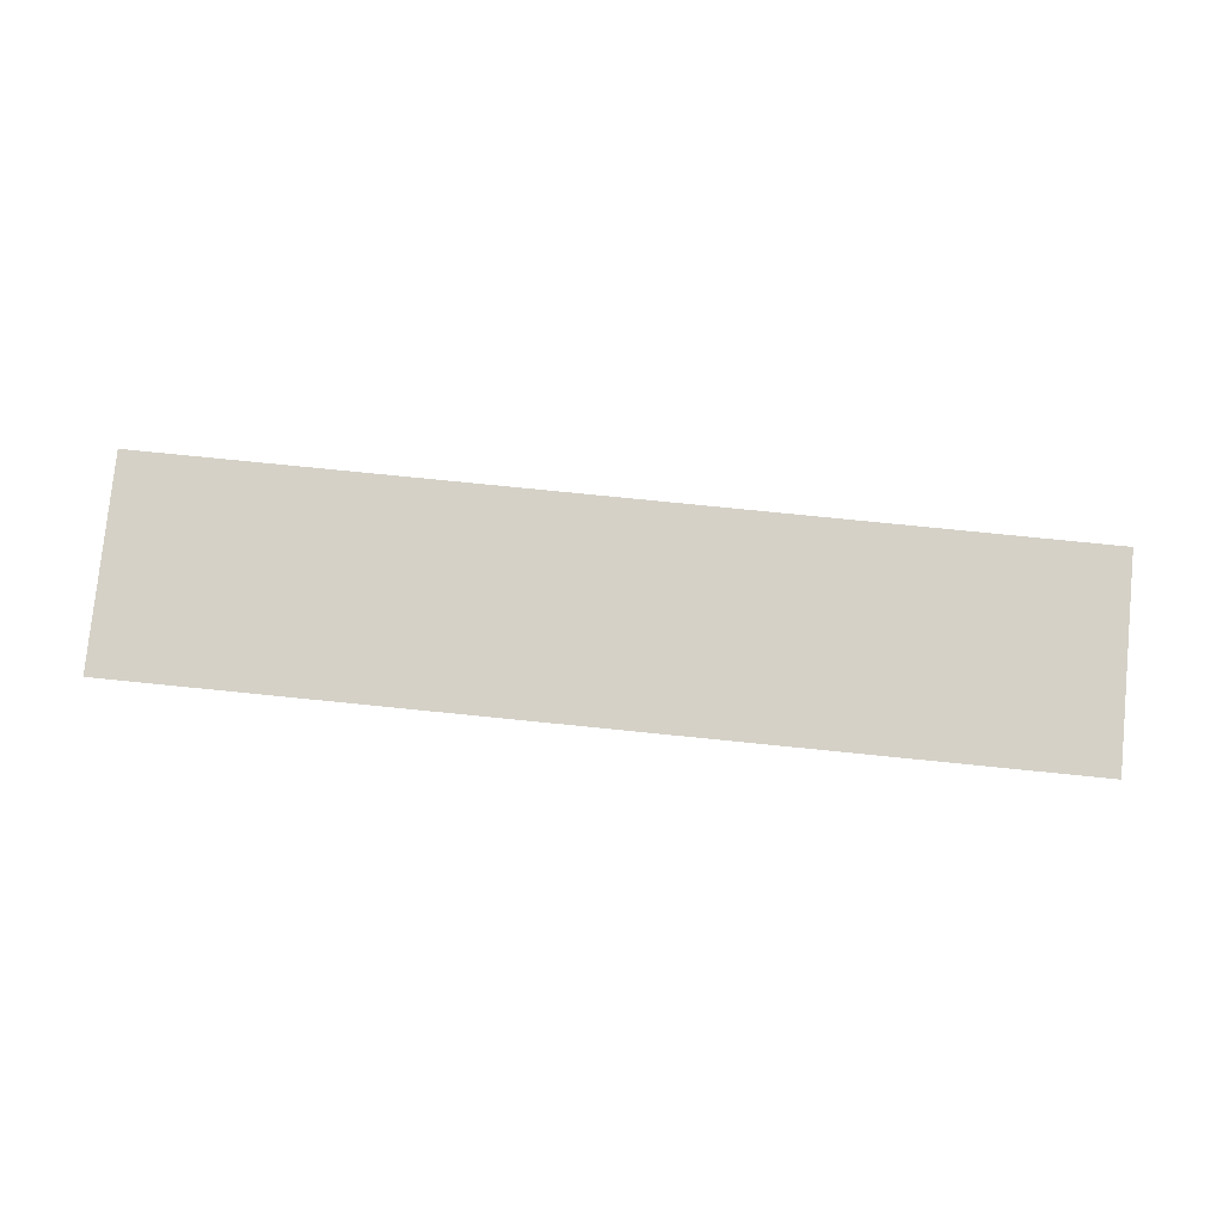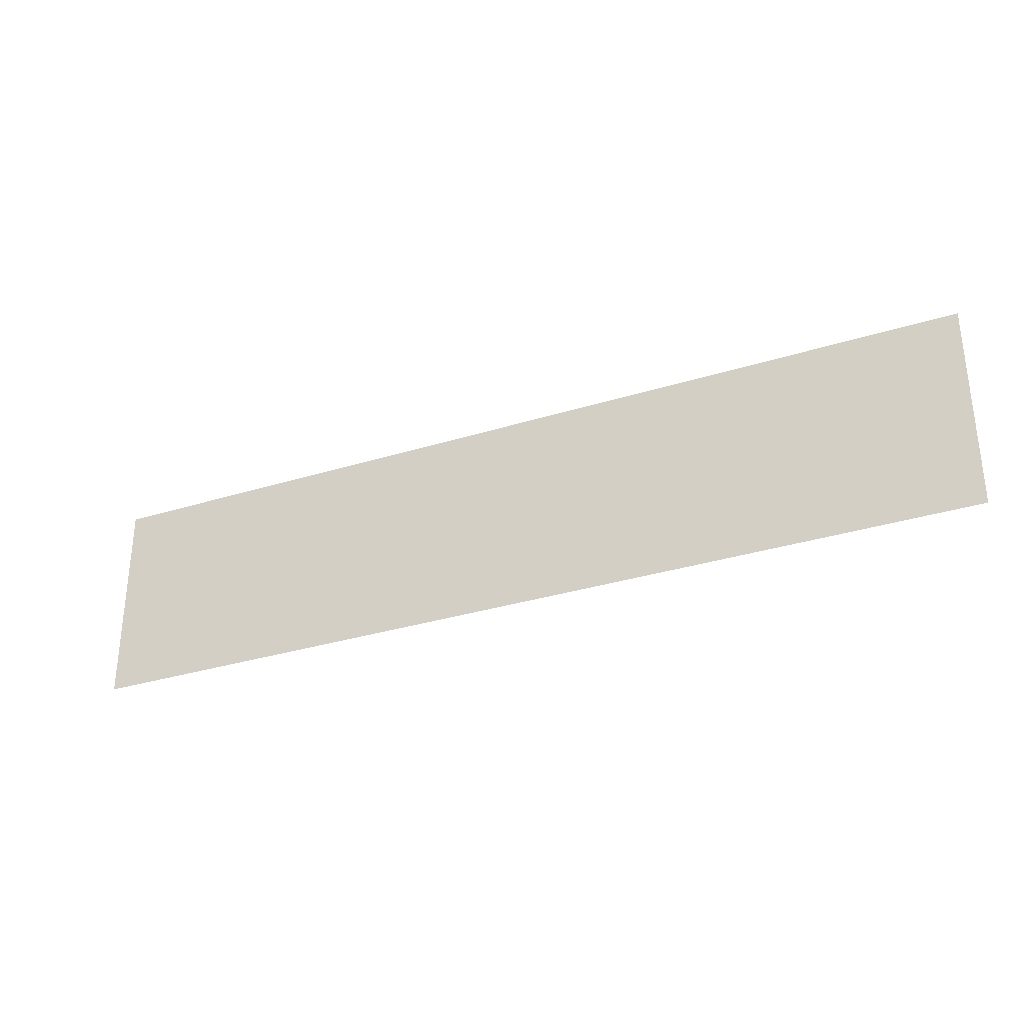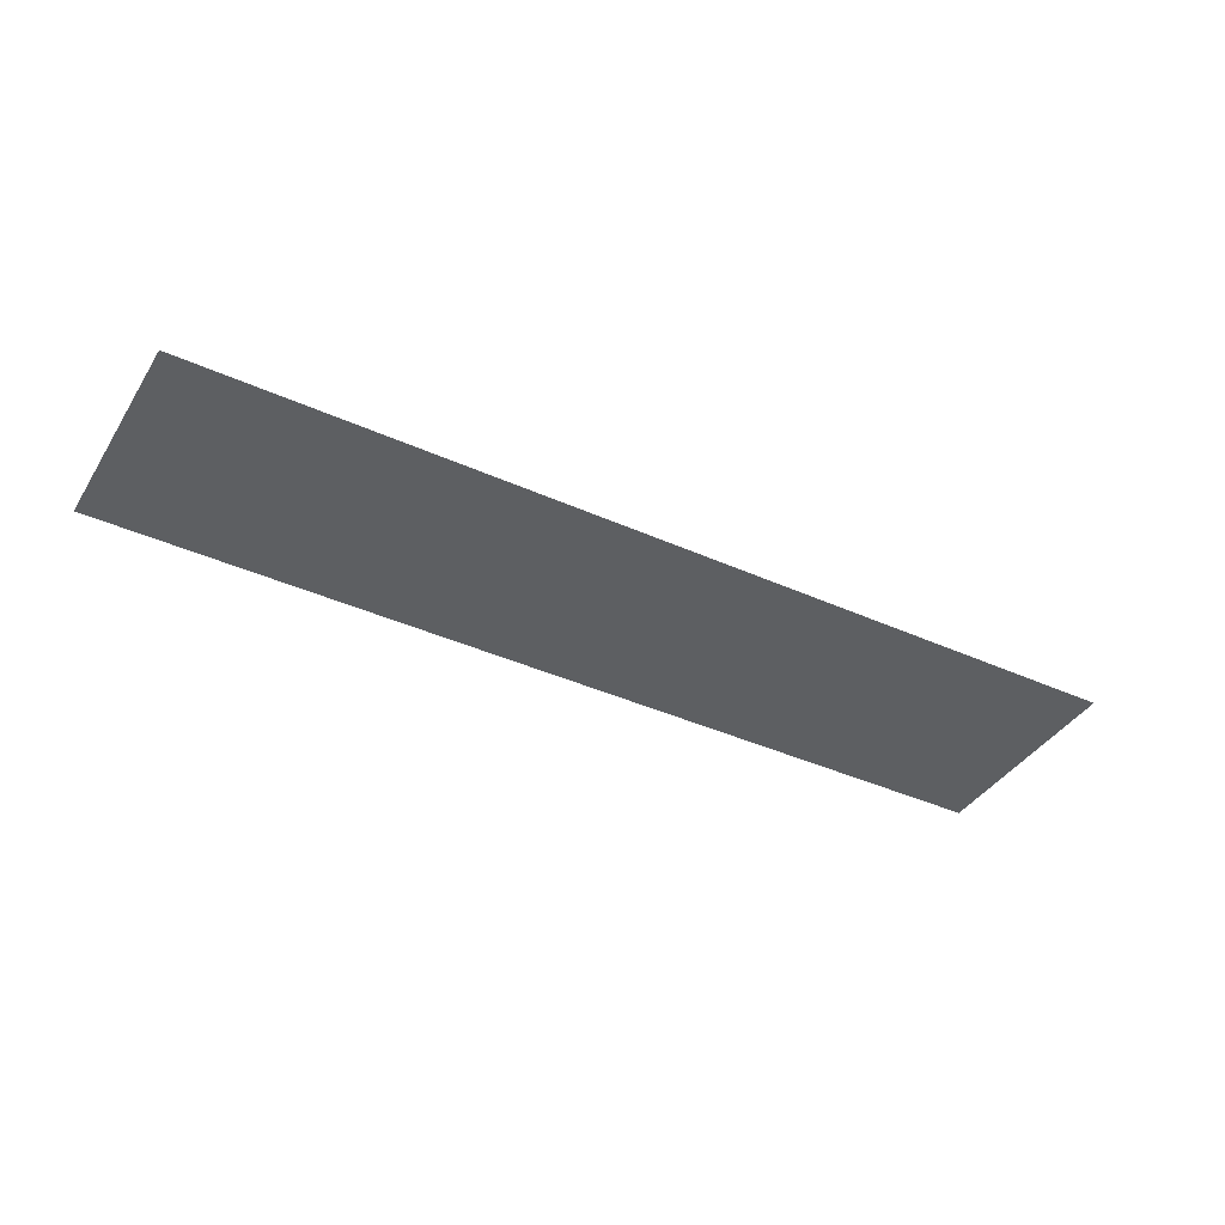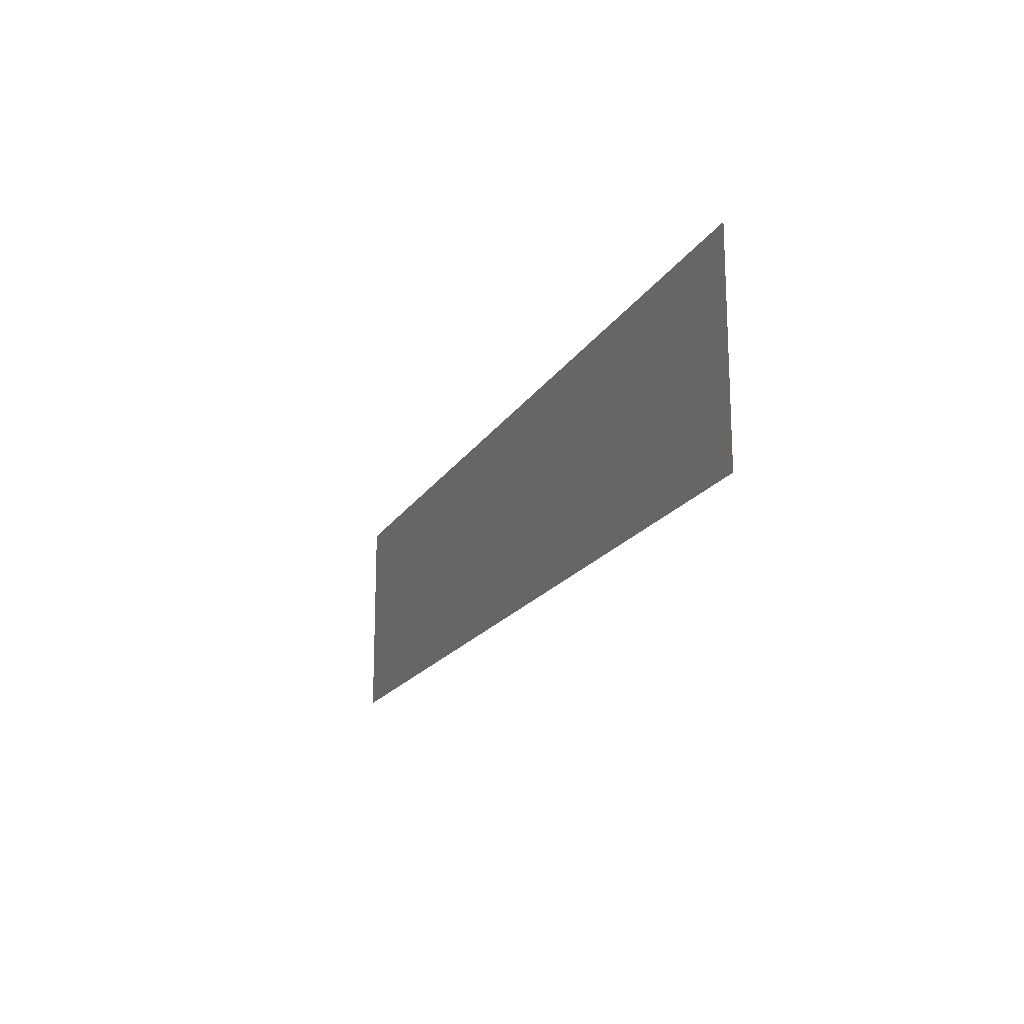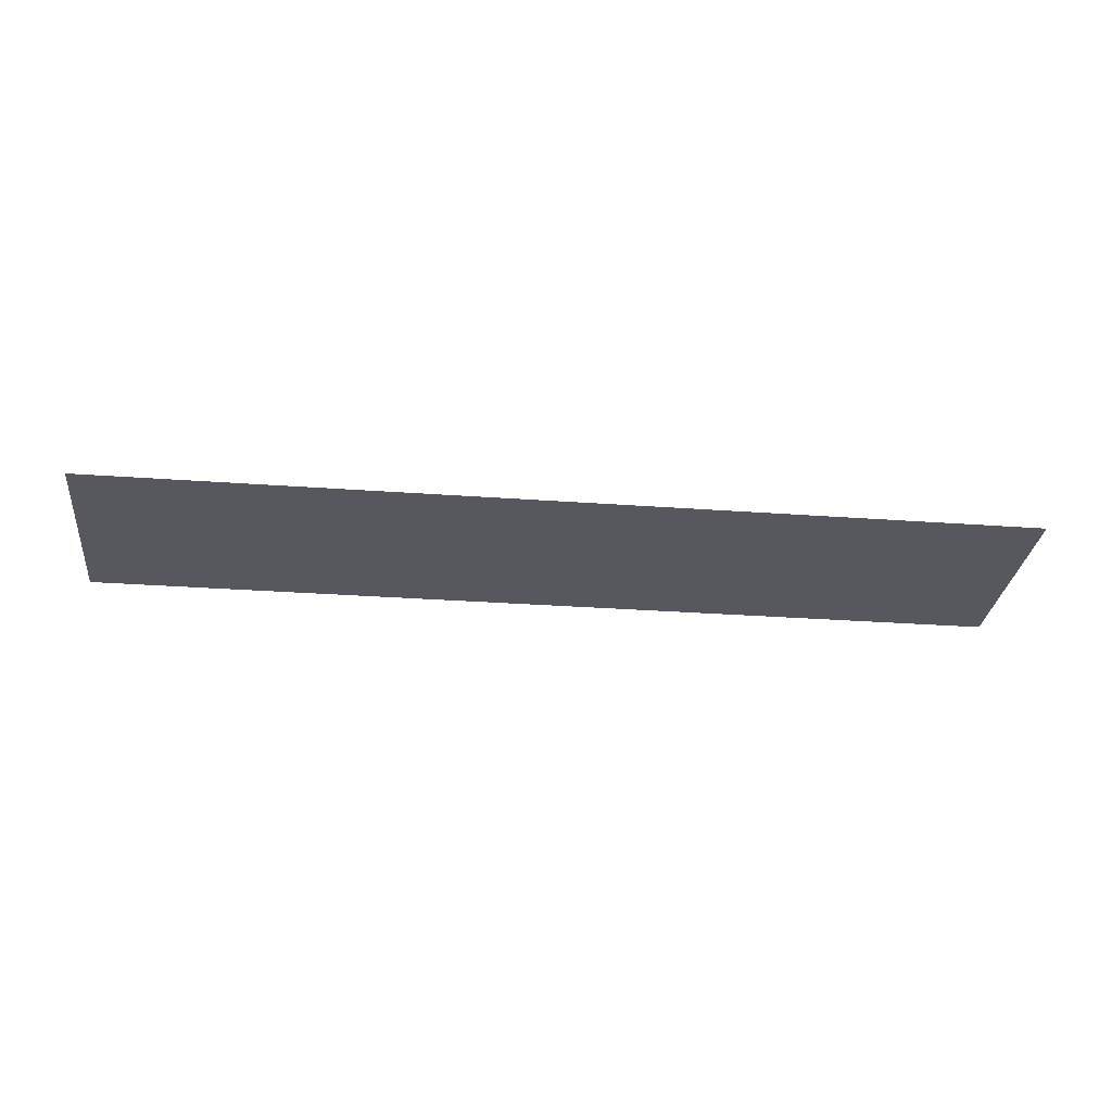
<metadata>
{"format":"obj","ext":"obj","renderer":"f3d","projection":"perspective","resolution":1024,"background":"white","views":[{"elev":78.7,"azim":-174.3,"up":"+Z"},{"elev":-31.7,"azim":-156.1,"up":"+Y"},{"elev":-39.7,"azim":-29.3,"up":"+Z"},{"elev":-17.7,"azim":68.6,"up":"+Y"},{"elev":-28.9,"azim":173.7,"up":"+Z"}]}
</metadata>
<code>
v -0.8066 -0.1845 0
v 0.8066 -0.1845 0
v 0.8066 0.1845 0
v -0.8066 0.1845 0
f 1 2 3 4

</code>
